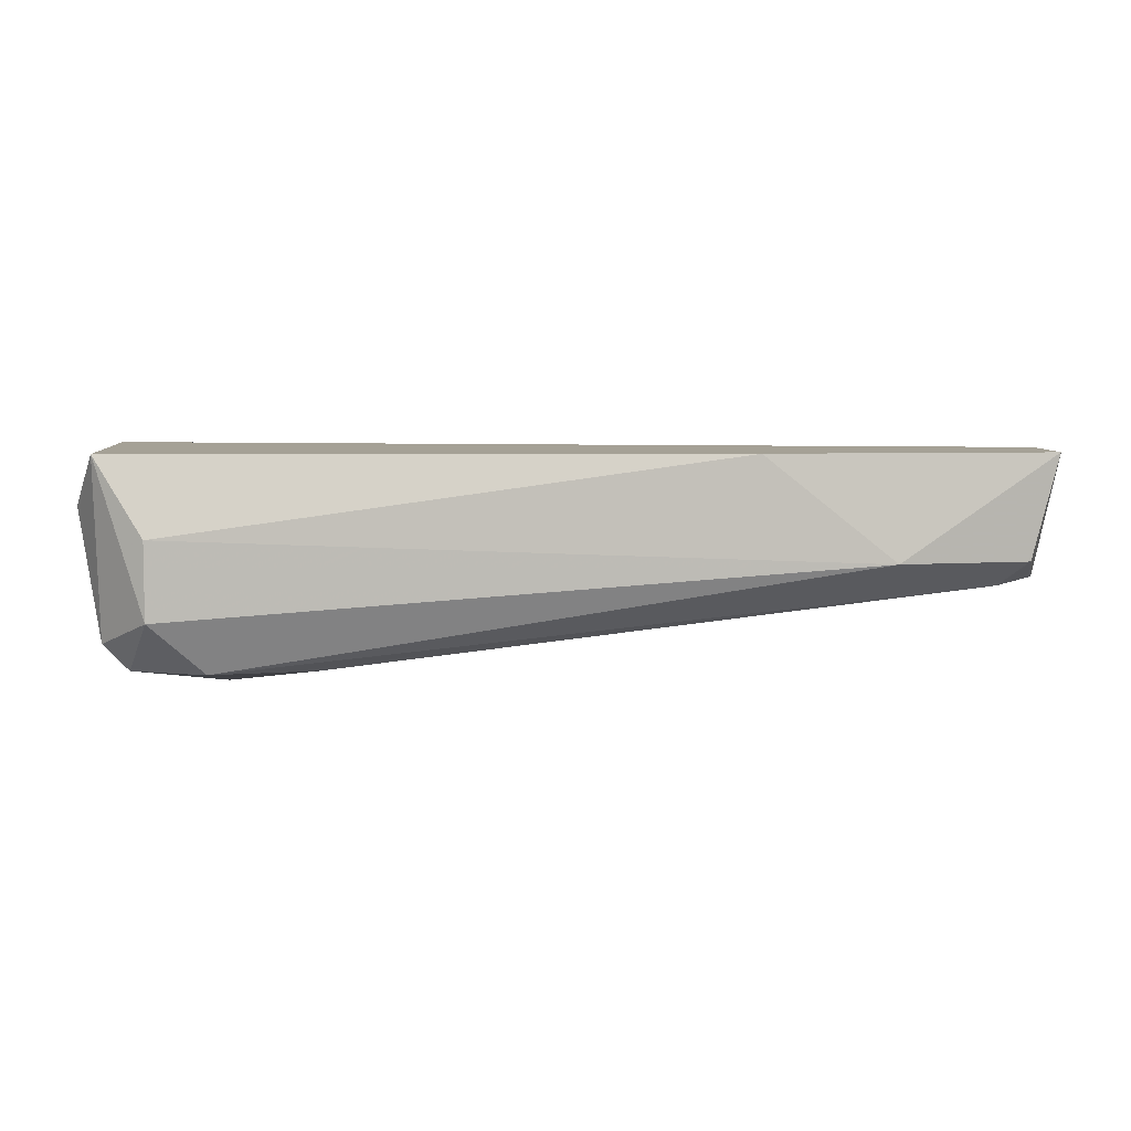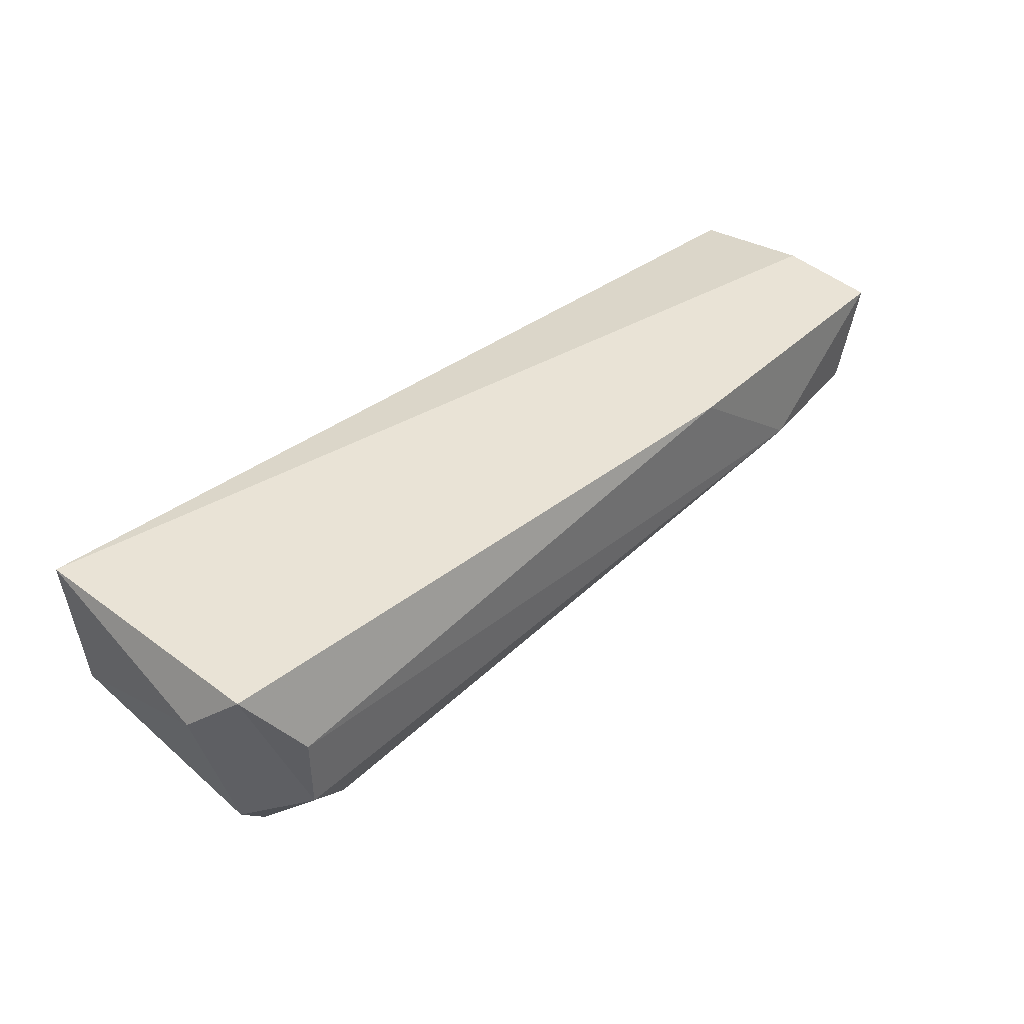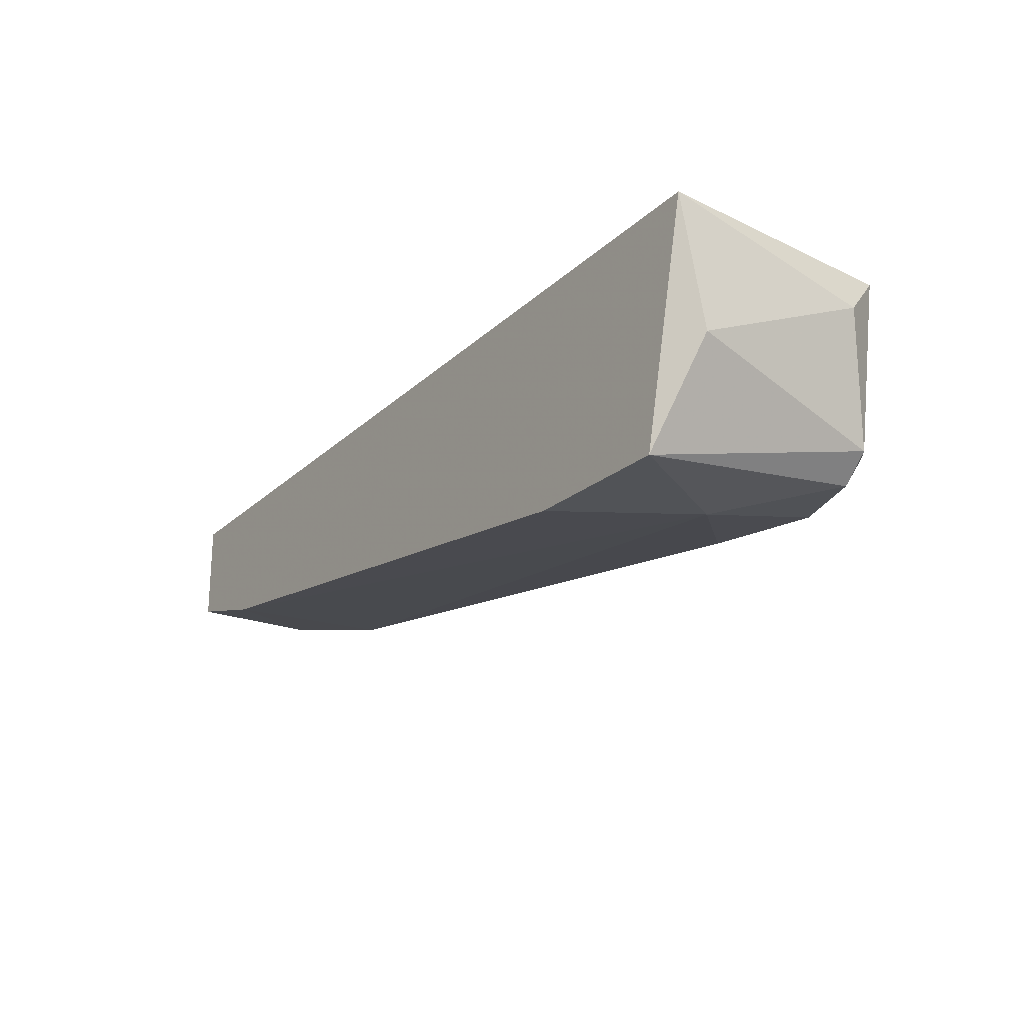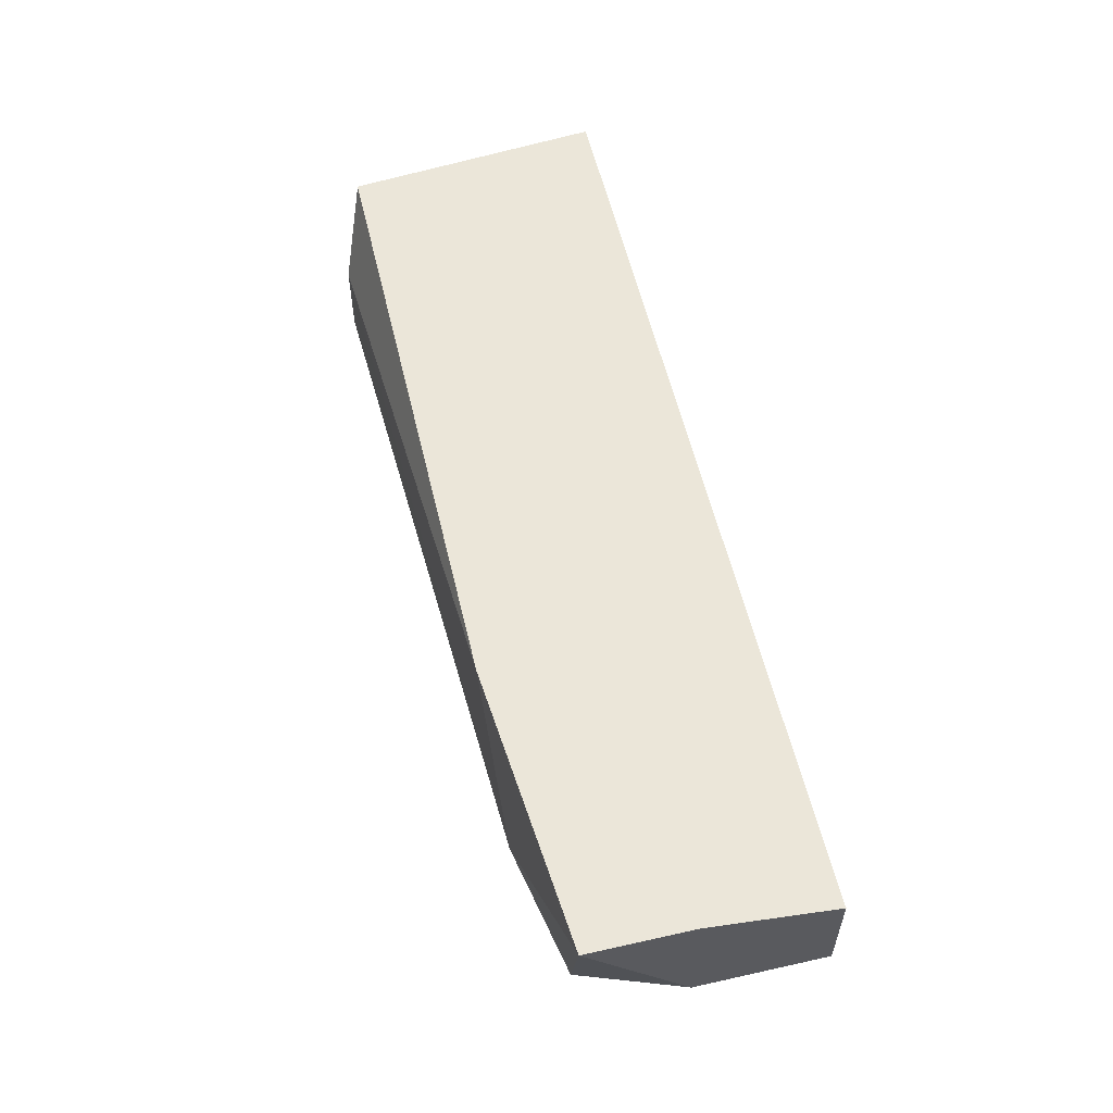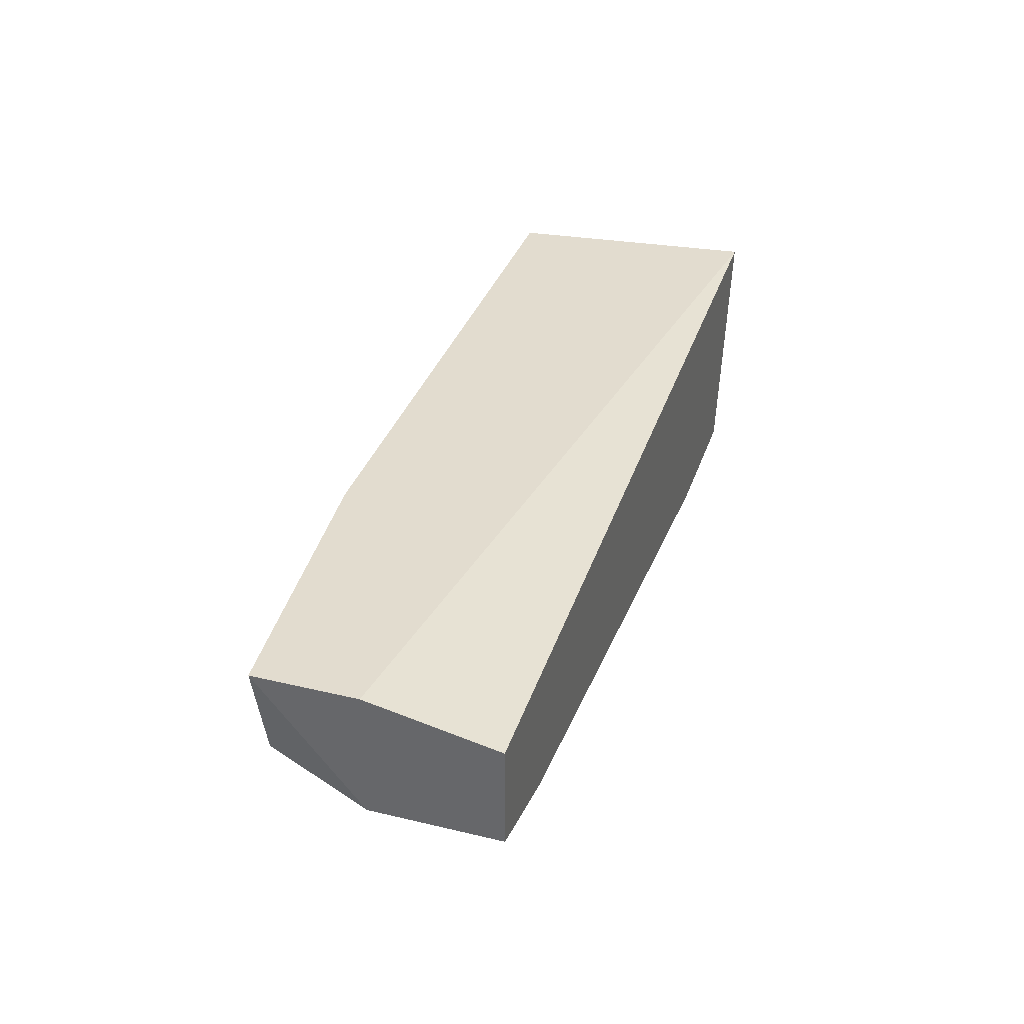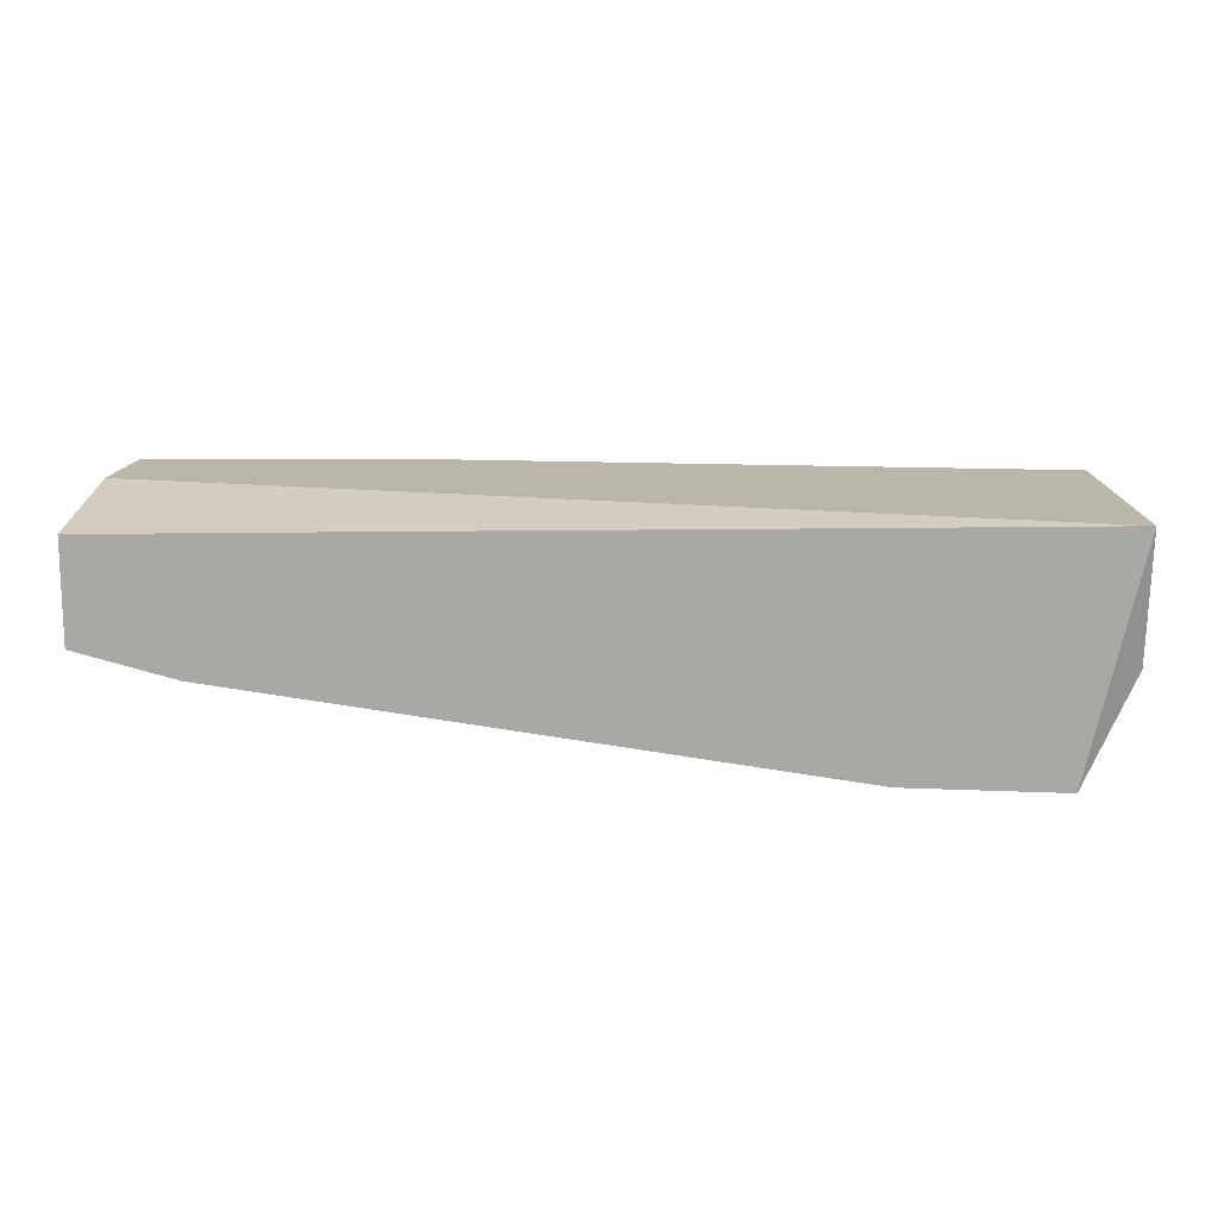
<metadata>
{"format":"obj","ext":"obj","renderer":"f3d","projection":"perspective","resolution":1024,"background":"white","views":[{"elev":6.1,"azim":179.4,"up":"+Z"},{"elev":42.1,"azim":137.3,"up":"+Z"},{"elev":-21.8,"azim":55.6,"up":"+Z"},{"elev":55.8,"azim":-103.2,"up":"+Z"},{"elev":34.7,"azim":-72.3,"up":"+Z"},{"elev":13.9,"azim":5.6,"up":"+Z"}]}
</metadata>
<code>
v 0.05762 0.0997 -0.01018
v 0.05762 0.0997 -0.005065
v 0.001306 0.08093 -0.001653
v 0.001306 0.08093 -0.008475
v 0.001306 0.09629 5.5e-05
v 0.001306 0.08946 -0.008475
v 0.001306 0.08946 5.5e-05
v 0.008144 0.08093 -0.01018
v 0.003014 0.09629 -0.006771
v 0.05421 0.09799 -0.01359
v 0.05421 0.08946 -0.0153
v 0.06103 0.09799 5.5e-05
v 0.06103 0.09629 -0.01189
v 0.02009 0.09799 5.5e-05
v 0.04908 0.08093 -0.0153
v 0.004722 0.09458 -0.008475
v 0.06274 0.08093 5.5e-05
v 0.06274 0.08264 -0.008475
v 0.06274 0.09458 -0.003359
v 0.05932 0.08093 -0.0153
v 0.05932 0.09629 -0.01359
v 0.01155 0.09799 -0.006771
v 0.04738 0.09629 -0.01359
f 10 1 21
f 8 20 17
f 17 12 5
f 8 17 3
f 3 5 6
f 5 9 6
f 9 5 22
f 17 5 7
f 3 17 7
f 5 3 7
f 12 2 14
f 5 12 14
f 2 22 14
f 22 5 14
f 8 6 16
f 6 9 16
f 11 8 16
f 22 10 16
f 9 22 16
f 2 12 1
f 12 13 1
f 22 2 1
f 10 22 1
f 17 20 18
f 20 13 18
f 20 8 15
f 8 11 15
f 11 20 15
f 12 17 19
f 13 12 19
f 17 18 19
f 18 13 19
f 8 3 4
f 6 8 4
f 3 6 4
f 10 11 23
f 11 16 23
f 16 10 23
f 13 20 21
f 20 11 21
f 11 10 21
f 1 13 21

</code>
